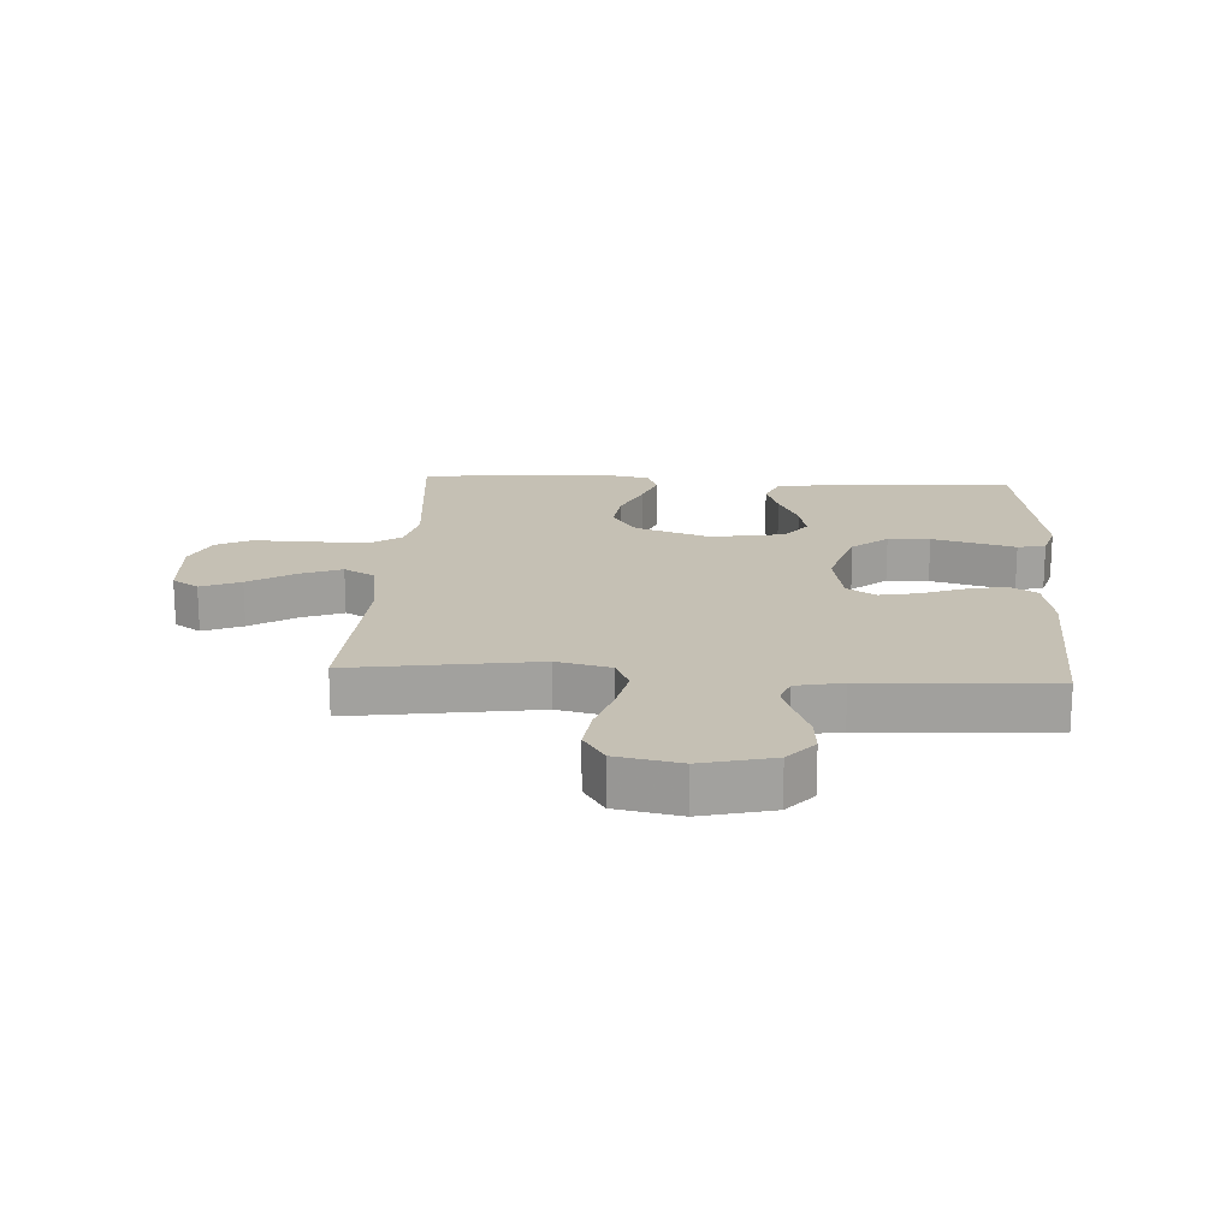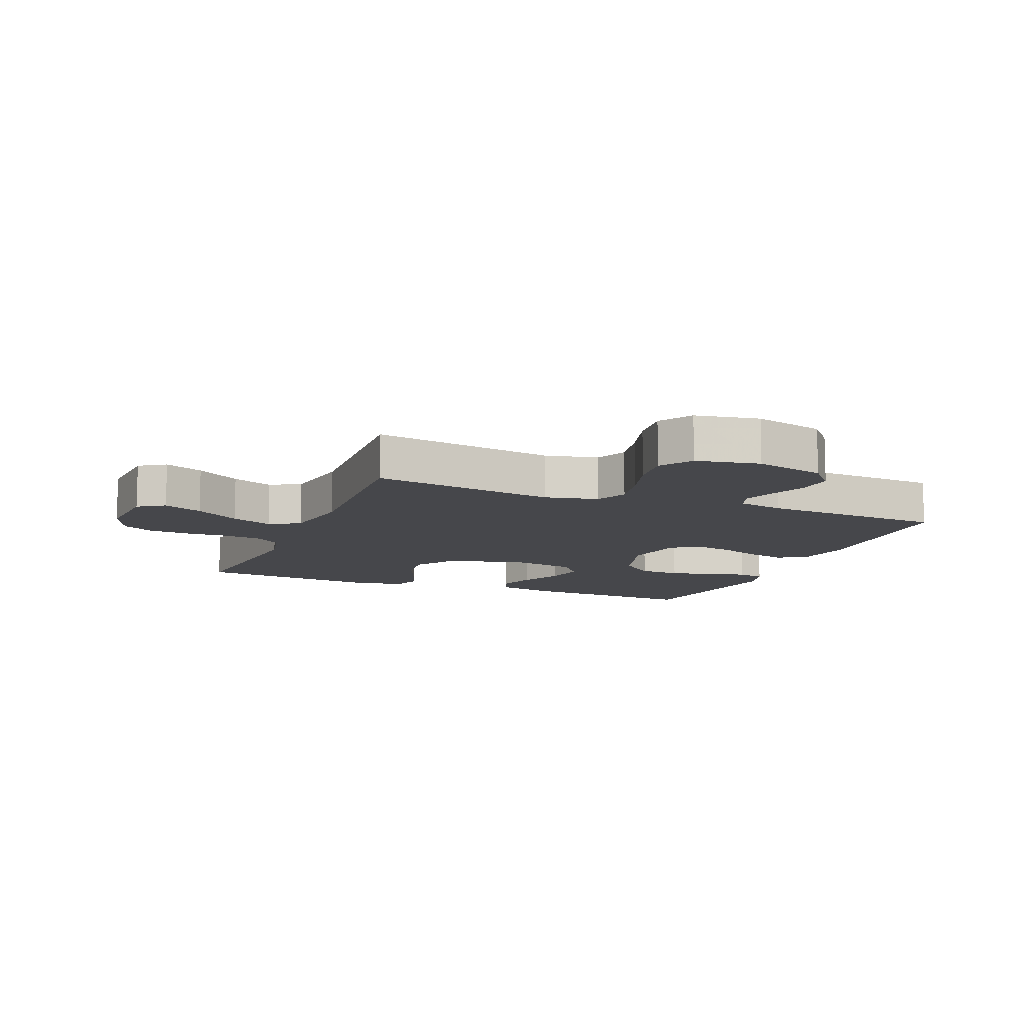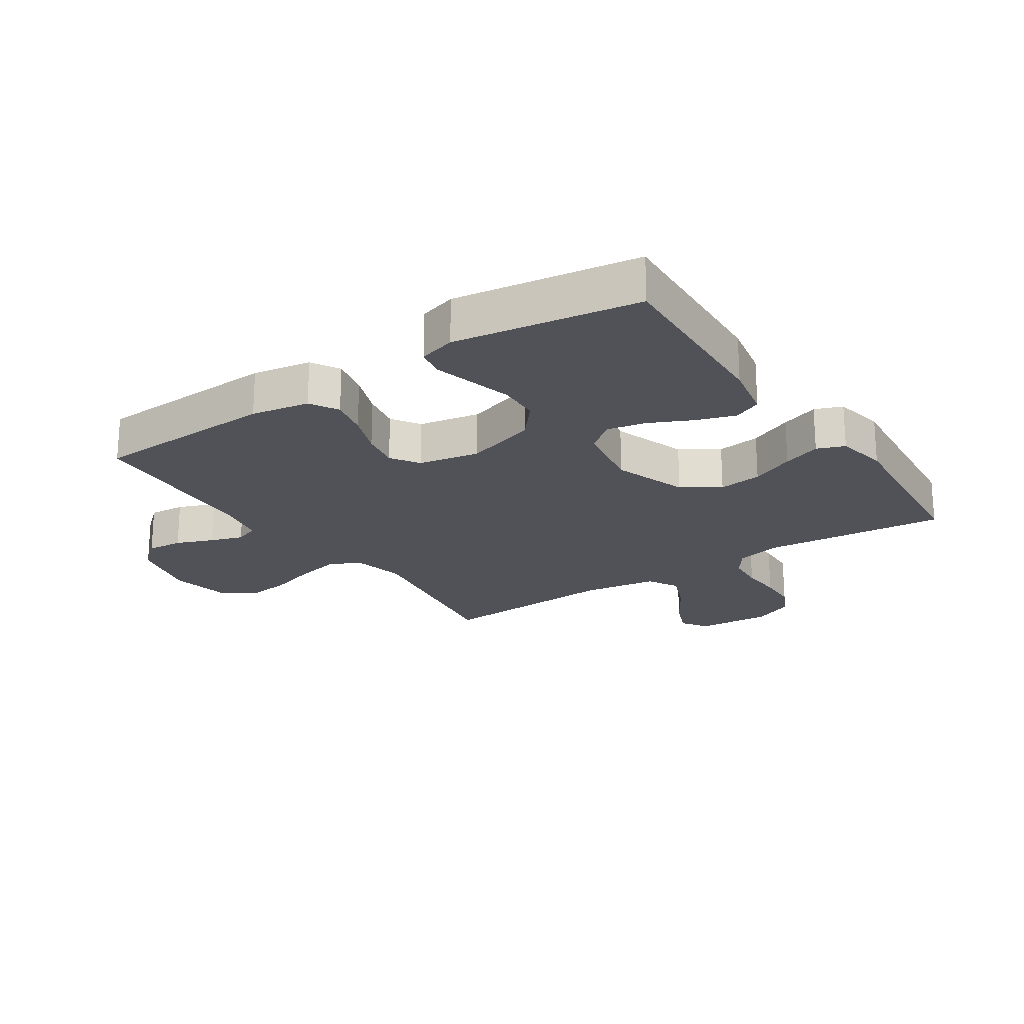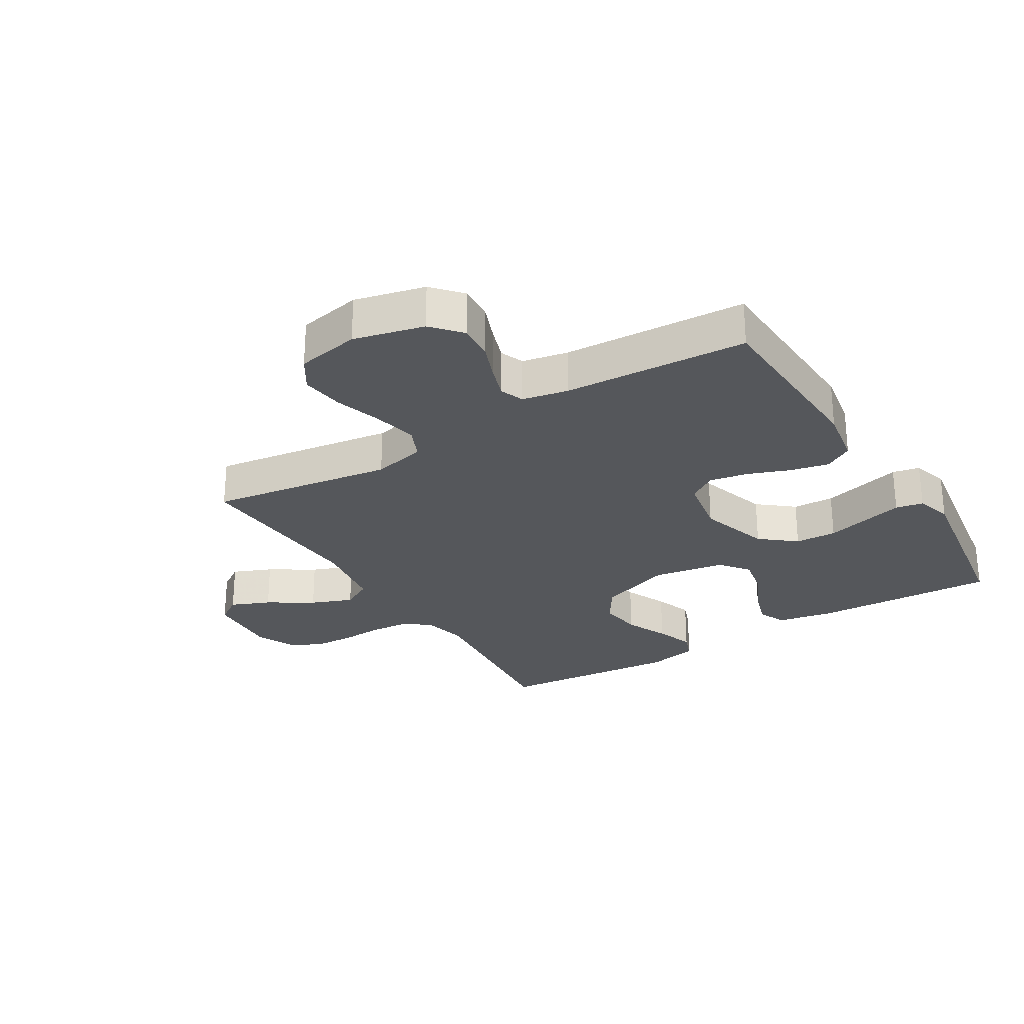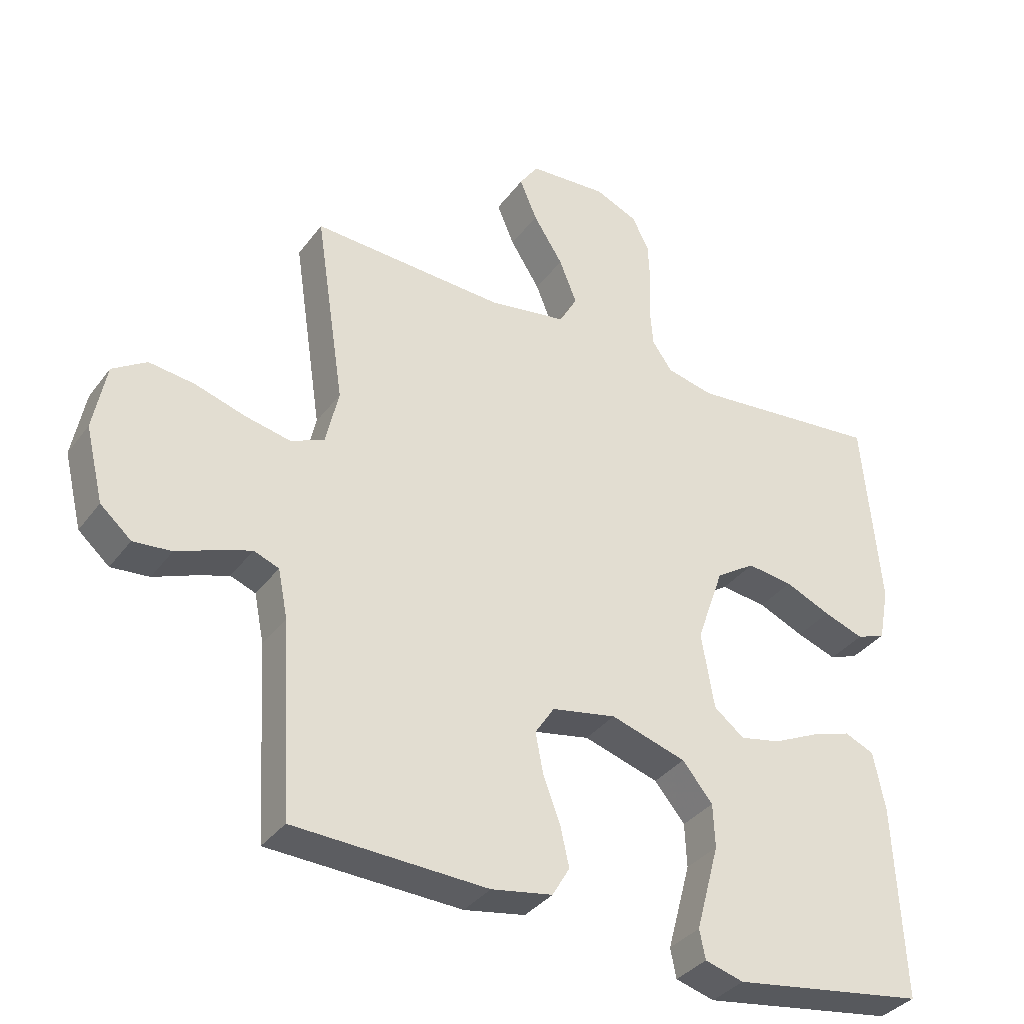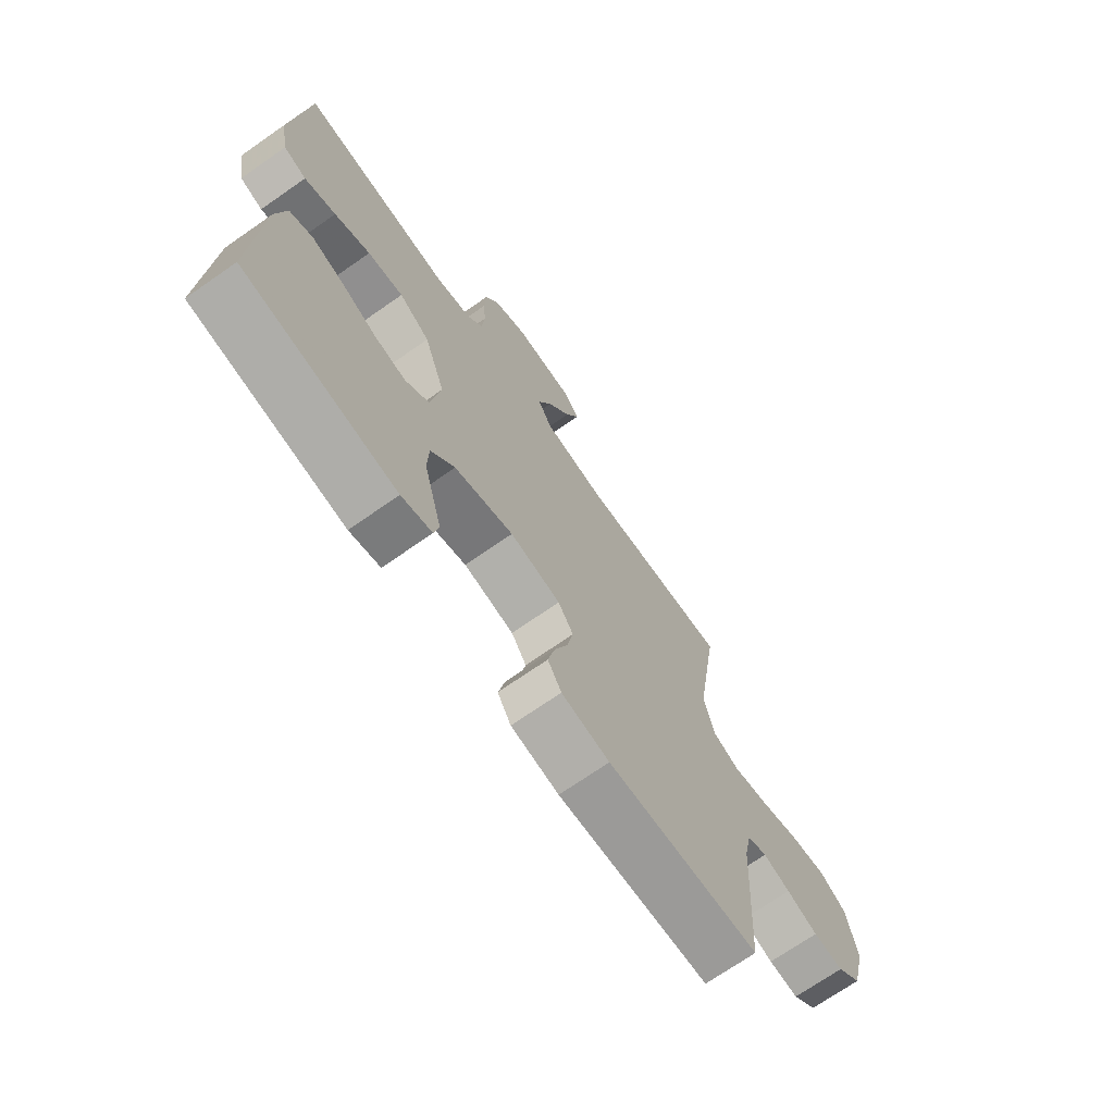
<metadata>
{"format":"obj","ext":"obj","renderer":"f3d","projection":"perspective","resolution":1024,"background":"white","views":[{"elev":18.3,"azim":93.5,"up":"+Y"},{"elev":-10.8,"azim":67.7,"up":"+Y"},{"elev":-21.5,"azim":-146.2,"up":"+Y"},{"elev":-26.9,"azim":121.6,"up":"+Y"},{"elev":-35.4,"azim":148.6,"up":"+Z"},{"elev":-71.0,"azim":-55.1,"up":"+Z"}]}
</metadata>
<code>
v 0.5 0.07 0.5
v 0.455 0.07 0.2
v 0.475 0.07 0.113
v 0.527 0.07 0.09
v 0.598 0.07 0.105
v 0.676 0.07 0.129
v 0.747 0.07 0.138
v 0.8 0.07 0.104
v 0.82 0.07 0
v 0.792 0.07 -0.115
v 0.744 0.07 -0.157
v 0.685 0.07 -0.152
v 0.624 0.07 -0.128
v 0.571 0.07 -0.11
v 0.532 0.07 -0.125
v 0.517 0.07 -0.2
v 0.5 0.07 -0.5
v 0.2 0.07 -0.512
v 0.105 0.07 -0.495
v 0.078 0.07 -0.449
v 0.092 0.07 -0.386
v 0.118 0.07 -0.317
v 0.13 0.07 -0.254
v 0.1 0.07 -0.208
v 0 0.07 -0.189
v -0.117 0.07 -0.225
v -0.164 0.07 -0.282
v -0.167 0.07 -0.35
v -0.148 0.07 -0.421
v -0.131 0.07 -0.484
v -0.14 0.07 -0.529
v -0.2 0.07 -0.546
v -0.5 0.07 -0.5
v -0.486 0.07 -0.2
v -0.468 0.07 -0.108
v -0.422 0.07 -0.088
v -0.359 0.07 -0.109
v -0.289 0.07 -0.142
v -0.226 0.07 -0.155
v -0.179 0.07 -0.118
v -0.159 0.07 0
v -0.201 0.07 0.121
v -0.262 0.07 0.161
v -0.333 0.07 0.152
v -0.404 0.07 0.121
v -0.466 0.07 0.099
v -0.511 0.07 0.116
v -0.527 0.07 0.2
v -0.5 0.07 0.5
v -0.2 0.07 0.471
v -0.127 0.07 0.488
v -0.096 0.07 0.532
v -0.091 0.07 0.594
v -0.095 0.07 0.662
v -0.092 0.07 0.728
v -0.066 0.07 0.78
v 0 0.07 0.809
v 0.122 0.07 0.801
v 0.151 0.07 0.758
v 0.124 0.07 0.694
v 0.078 0.07 0.621
v 0.051 0.07 0.553
v 0.079 0.07 0.503
v 0.2 0.07 0.484
v 0.5 0 0.5
v 0.455 0 0.2
v 0.475 0 0.113
v 0.527 0 0.09
v 0.598 0 0.105
v 0.676 0 0.129
v 0.747 0 0.138
v 0.8 0 0.104
v 0.82 0 0
v 0.792 0 -0.115
v 0.744 0 -0.157
v 0.685 0 -0.152
v 0.624 0 -0.128
v 0.571 0 -0.11
v 0.532 0 -0.125
v 0.517 0 -0.2
v 0.5 0 -0.5
v 0.2 0 -0.512
v 0.105 0 -0.495
v 0.078 0 -0.449
v 0.092 0 -0.386
v 0.118 0 -0.317
v 0.13 0 -0.254
v 0.1 0 -0.208
v 0 0 -0.189
v -0.117 0 -0.225
v -0.164 0 -0.282
v -0.167 0 -0.35
v -0.148 0 -0.421
v -0.131 0 -0.484
v -0.14 0 -0.529
v -0.2 0 -0.546
v -0.5 0 -0.5
v -0.486 0 -0.2
v -0.468 0 -0.108
v -0.422 0 -0.088
v -0.359 0 -0.109
v -0.289 0 -0.142
v -0.226 0 -0.155
v -0.179 0 -0.118
v -0.159 0 0
v -0.201 0 0.121
v -0.262 0 0.161
v -0.333 0 0.152
v -0.404 0 0.121
v -0.466 0 0.099
v -0.511 0 0.116
v -0.527 0 0.2
v -0.5 0 0.5
v -0.2 0 0.471
v -0.127 0 0.488
v -0.096 0 0.532
v -0.091 0 0.594
v -0.095 0 0.662
v -0.092 0 0.728
v -0.066 0 0.78
v 0 0 0.809
v 0.122 0 0.801
v 0.151 0 0.758
v 0.124 0 0.694
v 0.078 0 0.621
v 0.051 0 0.553
v 0.079 0 0.503
v 0.2 0 0.484
f 58 59 60 61
f 58 61 62
f 57 58 62
f 56 57 62
f 53 54 55 56
f 52 53 56 62
f 51 52 62 63
f 47 48 49 50
f 44 45 46 47
f 44 47 50 51
f 35 36 37 38
f 35 38 39
f 34 35 39
f 33 34 39
f 32 33 39 40
f 29 30 31 32
f 28 29 32
f 27 28 32 40
f 19 20 21 22
f 19 22 23
f 16 17 18 19
f 15 16 19 23
f 14 15 23 24
f 10 11 12 13
f 10 13 14
f 9 10 14
f 5 6 7 8
f 4 5 8 9
f 64 1 2
f 64 2 3
f 63 64 3
f 43 44 51 63
f 42 43 63 3
f 41 42 3 4
f 26 27 40 41
f 25 26 41 4
f 14 24 25
f 4 9 14 25
f 125 124 123 122
f 126 125 122
f 126 122 121
f 126 121 120
f 120 119 118 117
f 126 120 117 116
f 127 126 116 115
f 114 113 112 111
f 111 110 109 108
f 115 114 111 108
f 102 101 100 99
f 103 102 99
f 103 99 98
f 103 98 97
f 104 103 97 96
f 96 95 94 93
f 96 93 92
f 104 96 92 91
f 86 85 84 83
f 87 86 83
f 83 82 81 80
f 87 83 80 79
f 88 87 79 78
f 77 76 75 74
f 78 77 74
f 78 74 73
f 72 71 70 69
f 73 72 69 68
f 66 65 128
f 67 66 128
f 67 128 127
f 127 115 108 107
f 67 127 107 106
f 68 67 106 105
f 105 104 91 90
f 68 105 90 89
f 89 88 78
f 89 78 73 68
f 1 65 66 2
f 2 66 67 3
f 3 67 68 4
f 4 68 69 5
f 5 69 70 6
f 6 70 71 7
f 7 71 72 8
f 8 72 73 9
f 9 73 74 10
f 10 74 75 11
f 11 75 76 12
f 12 76 77 13
f 13 77 78 14
f 14 78 79 15
f 15 79 80 16
f 16 80 81 17
f 17 81 82 18
f 18 82 83 19
f 19 83 84 20
f 20 84 85 21
f 21 85 86 22
f 22 86 87 23
f 23 87 88 24
f 24 88 89 25
f 25 89 90 26
f 26 90 91 27
f 27 91 92 28
f 28 92 93 29
f 29 93 94 30
f 30 94 95 31
f 31 95 96 32
f 32 96 97 33
f 33 97 98 34
f 34 98 99 35
f 35 99 100 36
f 36 100 101 37
f 37 101 102 38
f 38 102 103 39
f 39 103 104 40
f 40 104 105 41
f 41 105 106 42
f 42 106 107 43
f 43 107 108 44
f 44 108 109 45
f 45 109 110 46
f 46 110 111 47
f 47 111 112 48
f 48 112 113 49
f 49 113 114 50
f 50 114 115 51
f 51 115 116 52
f 52 116 117 53
f 53 117 118 54
f 54 118 119 55
f 55 119 120 56
f 56 120 121 57
f 57 121 122 58
f 58 122 123 59
f 59 123 124 60
f 60 124 125 61
f 61 125 126 62
f 62 126 127 63
f 63 127 128 64
f 64 128 65 1

</code>
